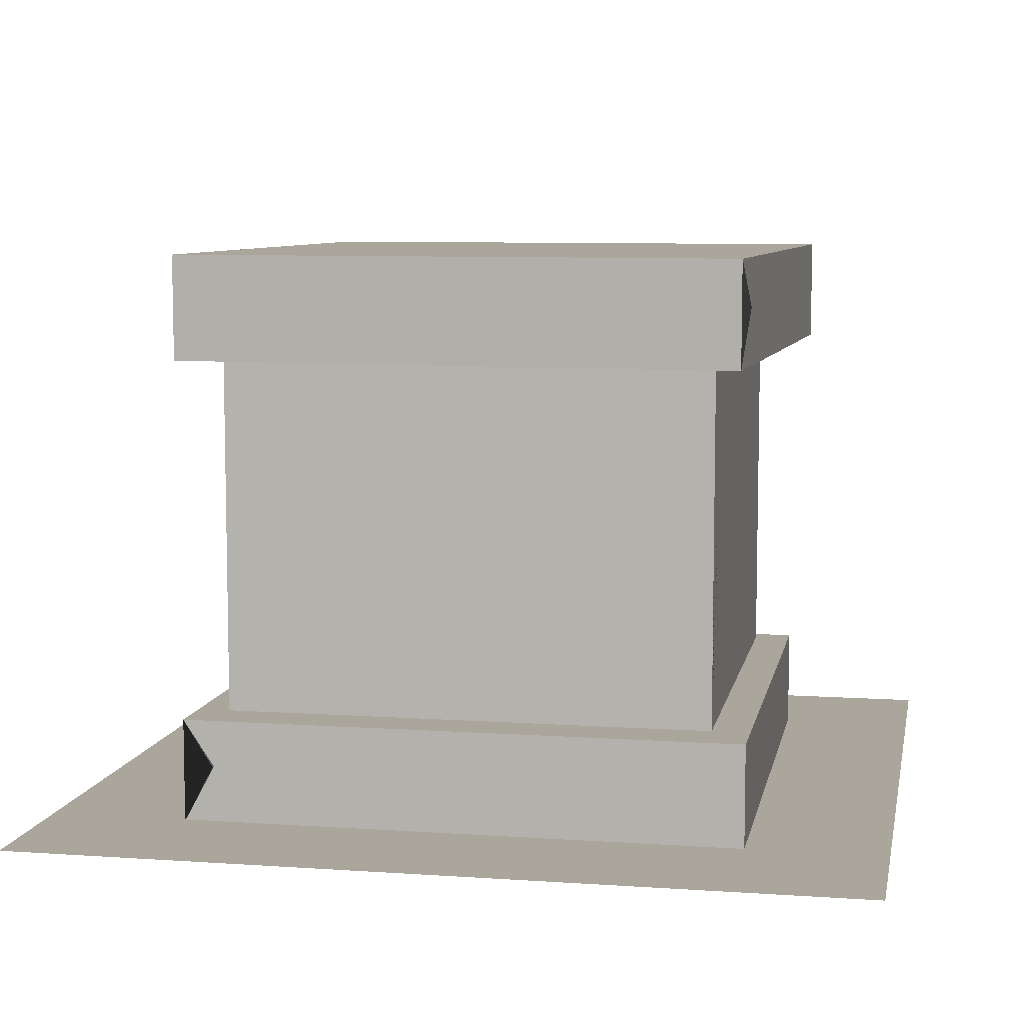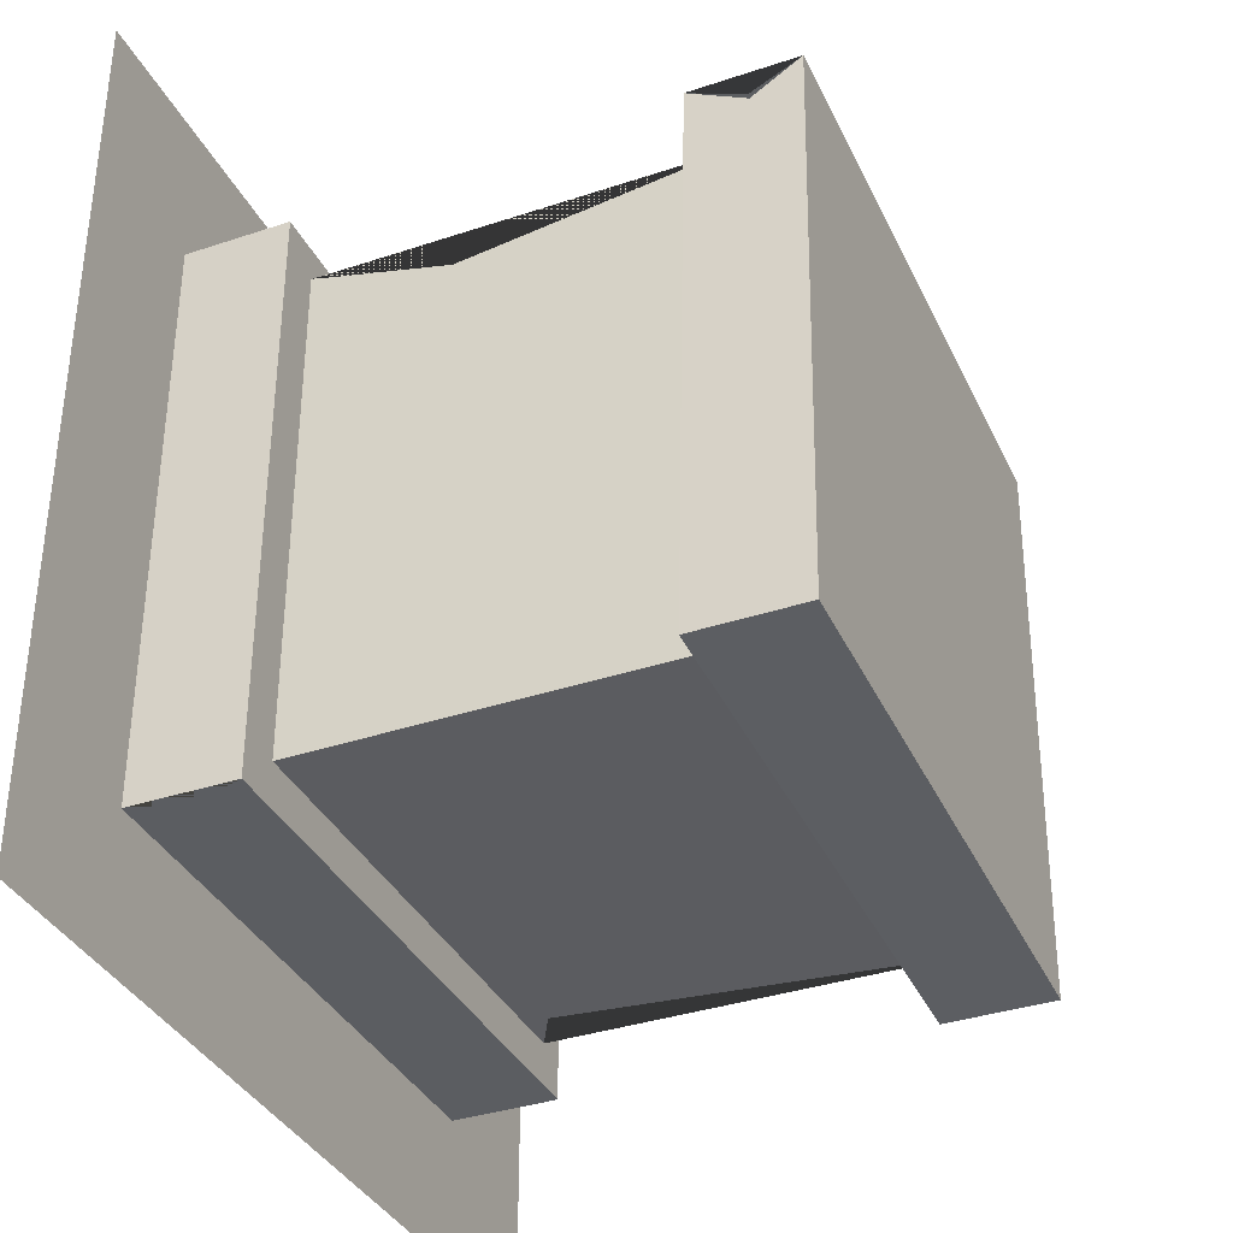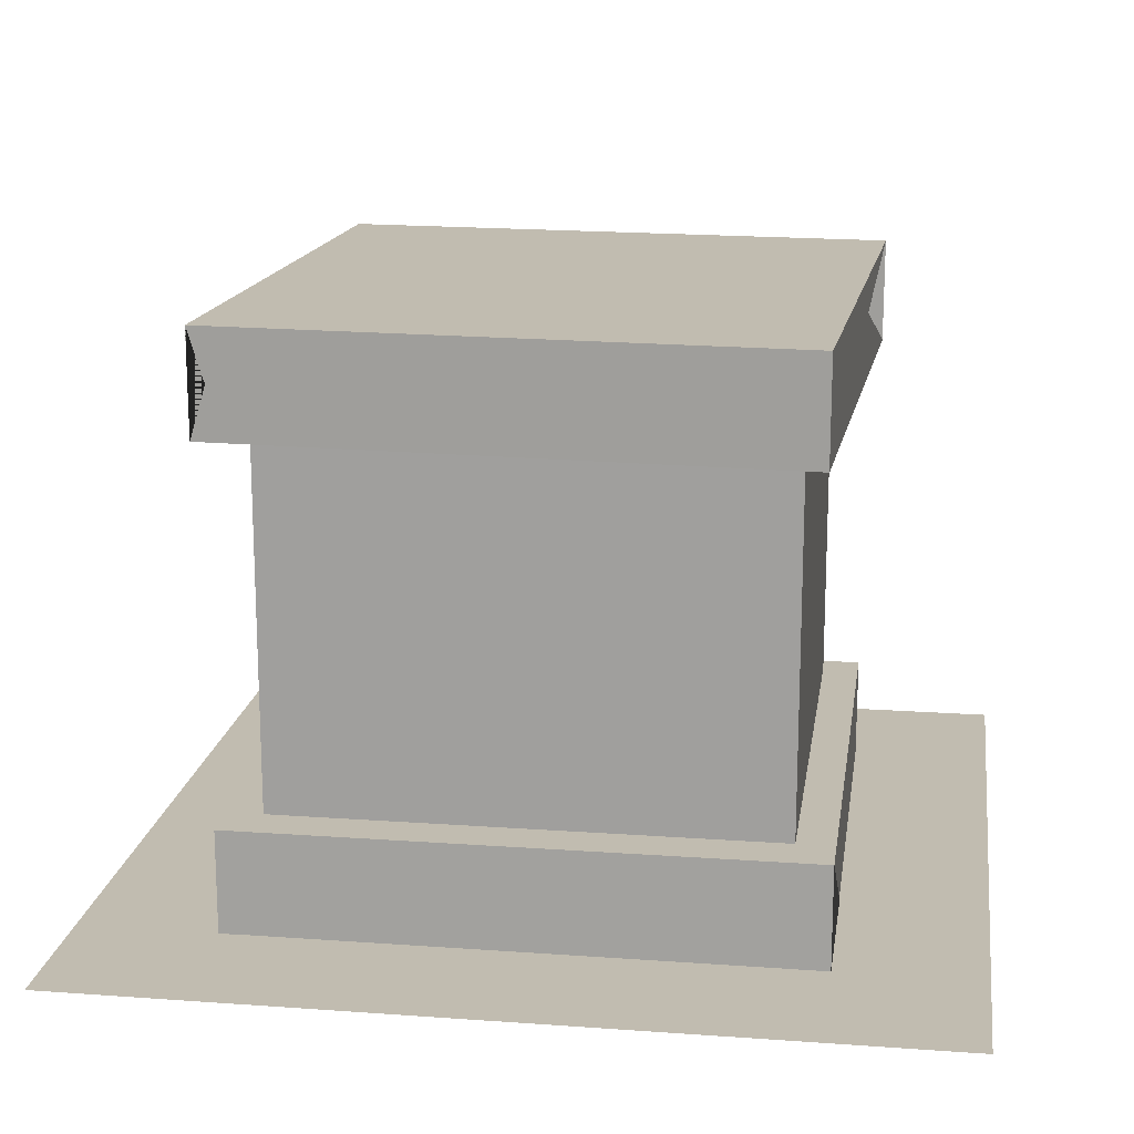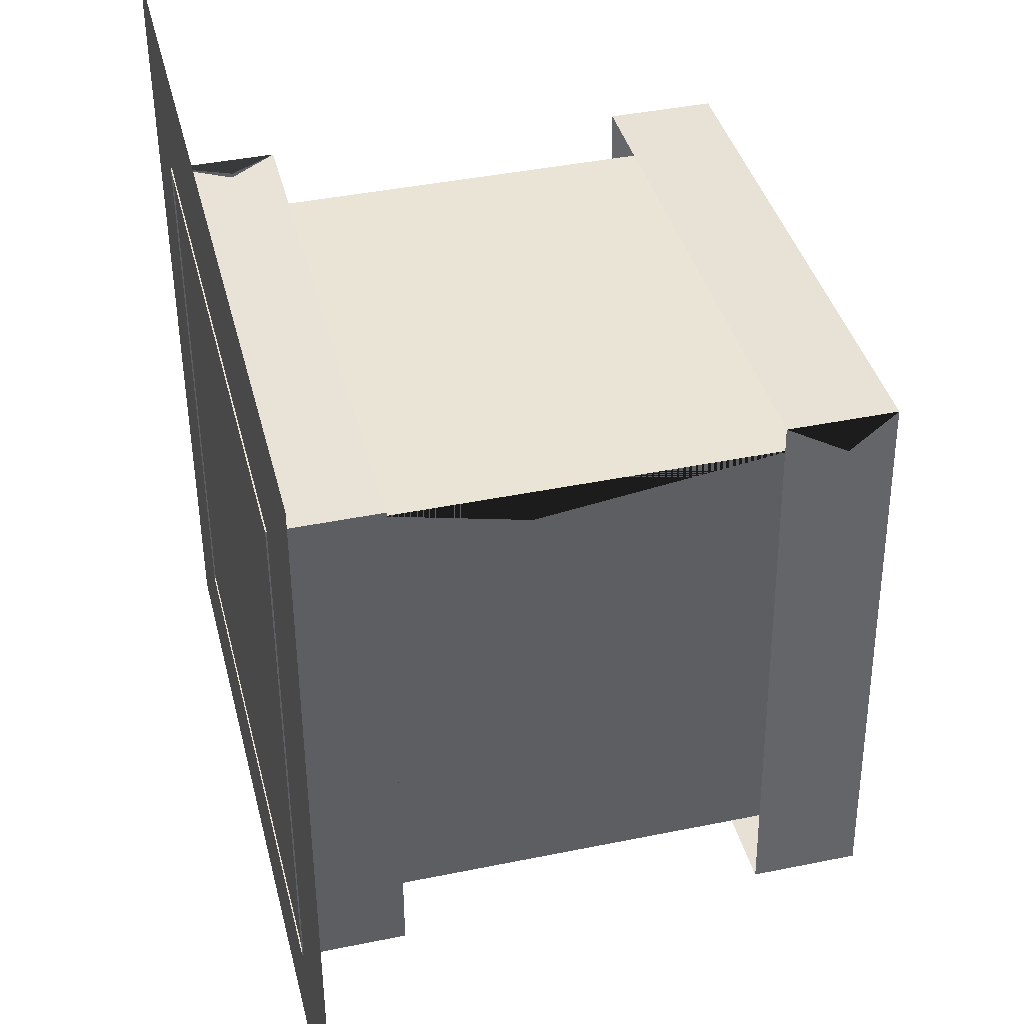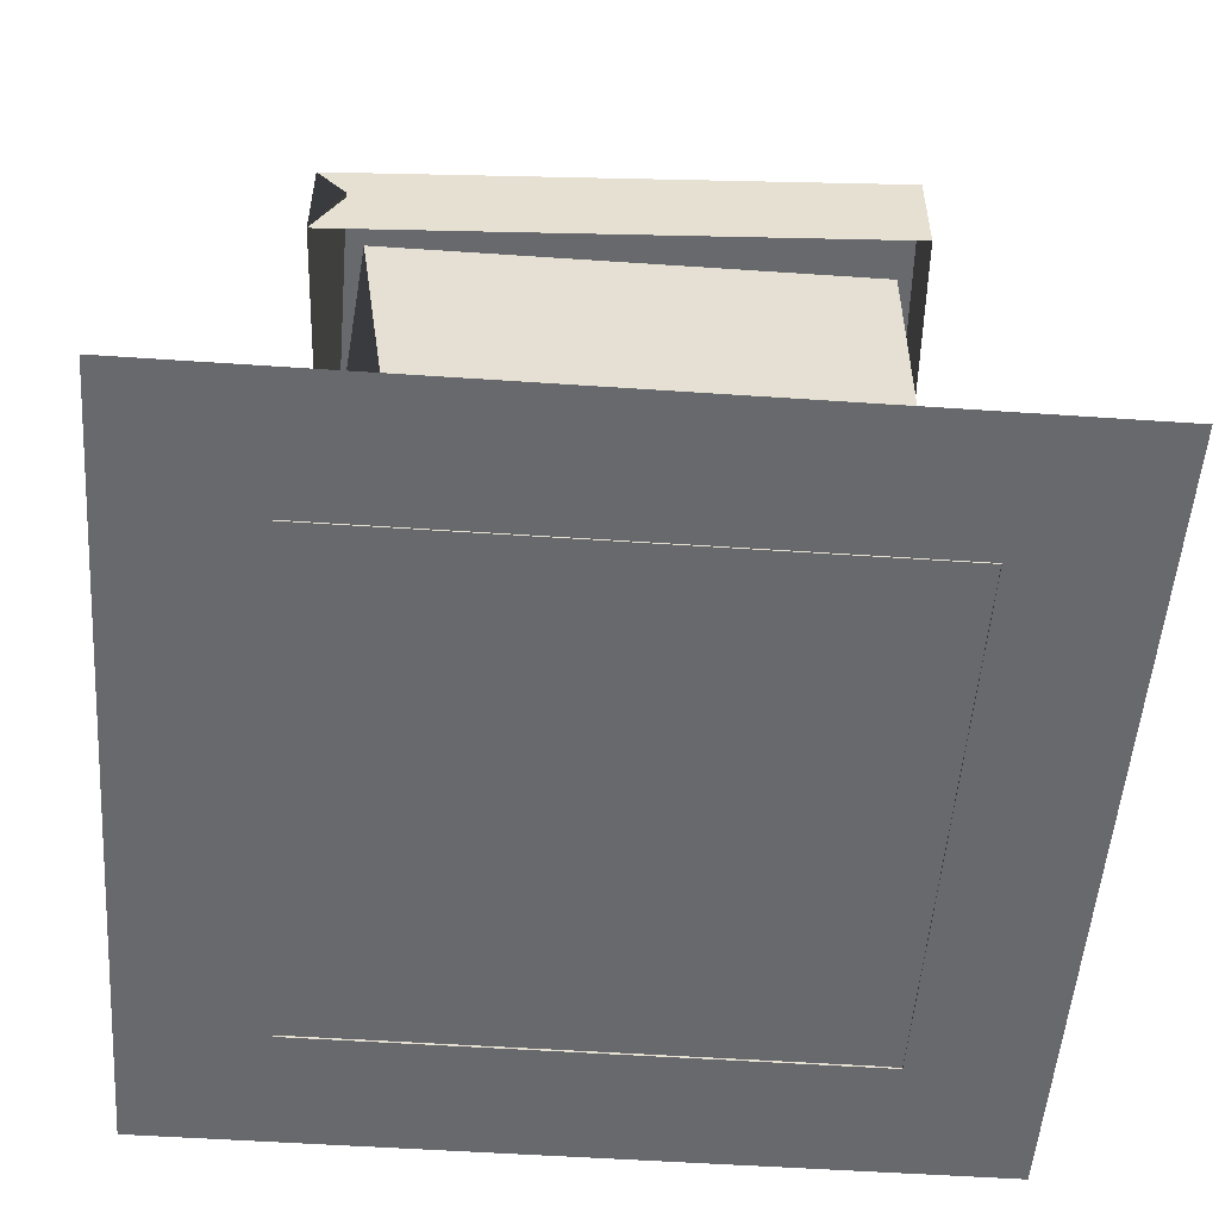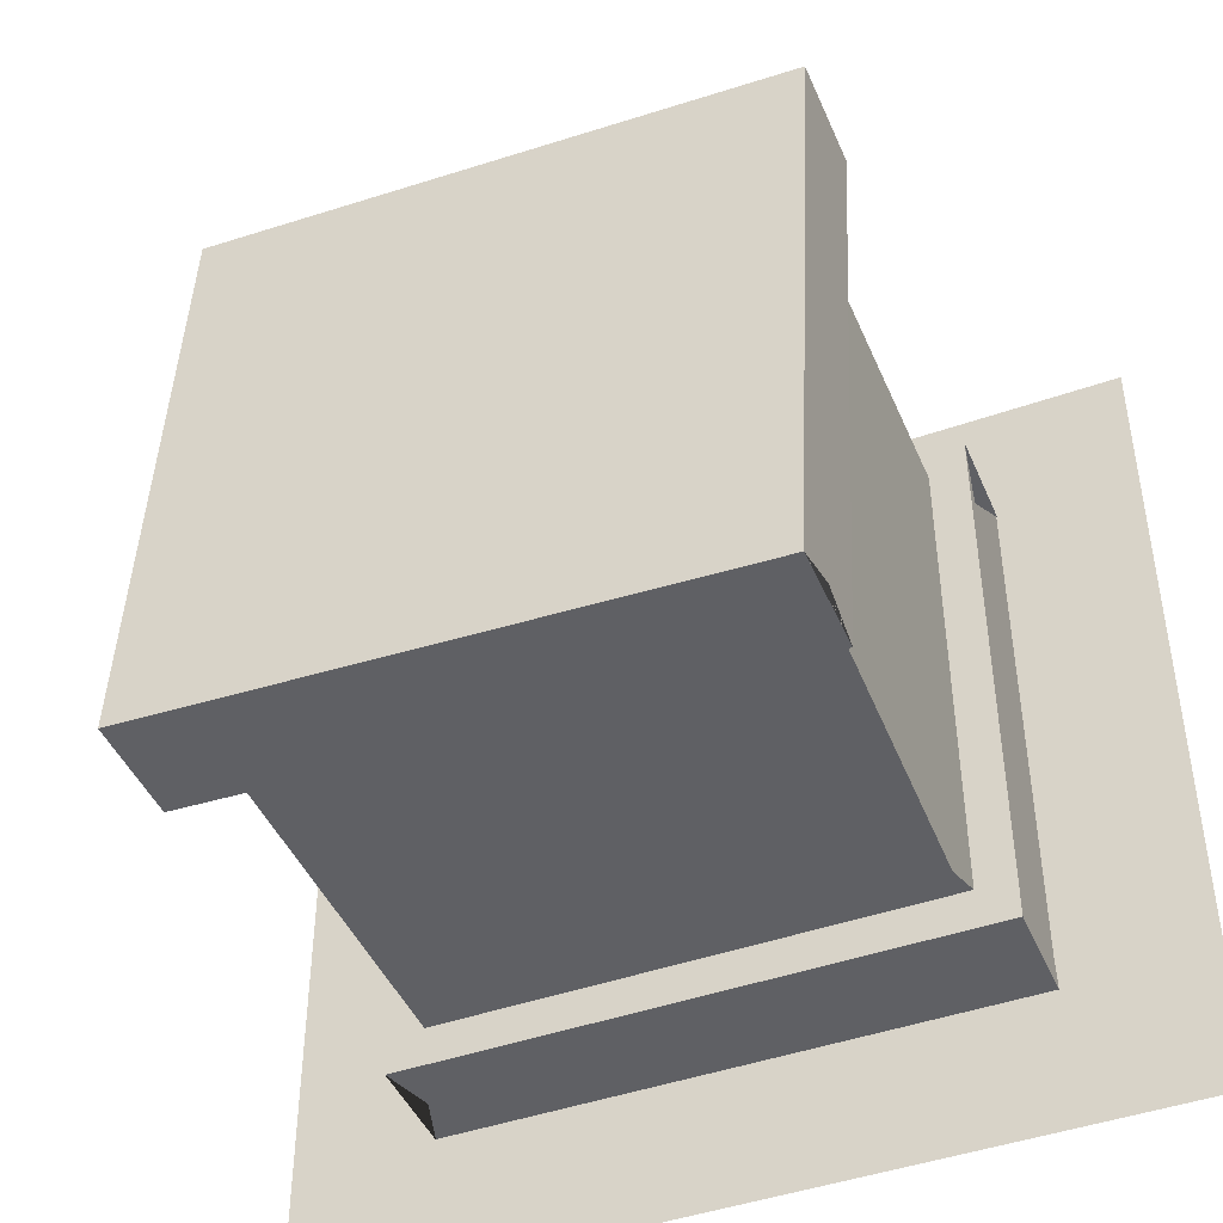
<metadata>
{"format":"obj","ext":"obj","renderer":"f3d","projection":"perspective","resolution":1024,"background":"white","views":[{"elev":7.9,"azim":-169.1,"up":"+Z"},{"elev":-36.1,"azim":-66.4,"up":"+Y"},{"elev":16.6,"azim":98.3,"up":"+Z"},{"elev":41.5,"azim":-103.9,"up":"+Y"},{"elev":-52.7,"azim":-94.2,"up":"+Z"},{"elev":-44.6,"azim":22.3,"up":"+Y"}]}
</metadata>
<code>
v -0.1389 -0.1402 0.06001
v 0.1389 -0.1402 0.06001
v 0.1312 -0.1312 0.06562
v 0.1389 -0.1402 0.2755
v -0.1389 -0.1402 0.2755
v -0.1389 0.1376 0.2755
v 0.1389 0.1376 0.2755
v 0.1389 0.1376 0.06001
v -0.1389 0.1376 0.06001
v -0.1389 0.1189 0.1366
v 0.1597 -0.161 -0.0007781
v 0.1597 0.1583 -0.0007781
v 0.1418 0.161 0.03201
v 0.1597 0.1583 0.0583
v 0.1597 -0.161 0.0583
v -0.1597 0.1583 0.0583
v -0.1597 -0.161 0.0583
v -0.1597 0.1583 -0.0007781
v -0.1597 -0.161 -0.0007781
v -0.1505 -0.161 0.02876
v 0.1638 0.1502 0.2616
v -0.1552 0.166 0.2616
v -0.1587 0.1484 0.2944
v -0.1552 0.166 0.3207
v 0.1638 0.1502 0.3207
v -0.1709 -0.1529 0.3207
v 0.148 -0.1687 0.3207
v -0.1709 -0.1529 0.2616
v 0.148 -0.1687 0.2616
v 0.1484 -0.1595 0.2912
v -0.1702 -0.1702 0.000422
v 0.1702 -0.1702 0.000422
v 0.1702 -0.1702 0.3409
v -0.1702 -0.1702 0.3409
v -0.1702 0.1702 0.3409
v 0.1702 0.1702 0.3409
v 0.1702 0.1702 0.000422
v -0.1702 0.1702 0.000422
v -0.2385 -0.2385 -5.295e-17
v 0.2385 -0.2385 -5.295e-17
v 0.2385 0.2385 5.295e-17
v -0.2385 0.2385 5.295e-17
g pCube4 box
f 1 2 3 4 5
f 6 7 8 9 10
f 2 8 7 4 3
f 9 1 5 6 10
g pCube6 box
f 11 12 13 14 15
f 15 14 16 17
f 17 16 18 19 20
f 12 18 16 14 13
f 19 11 15 17 20
g pCube7 box
f 21 22 23 24 25
f 25 24 26 27
f 27 26 28 29 30
f 22 28 26 24 23
f 29 21 25 27 30
g collision box
f 31 32 33 34
f 35 36 37 38
f 32 37 36 33
f 38 31 34 35
g pPlane1
f 39 40 41 42

</code>
